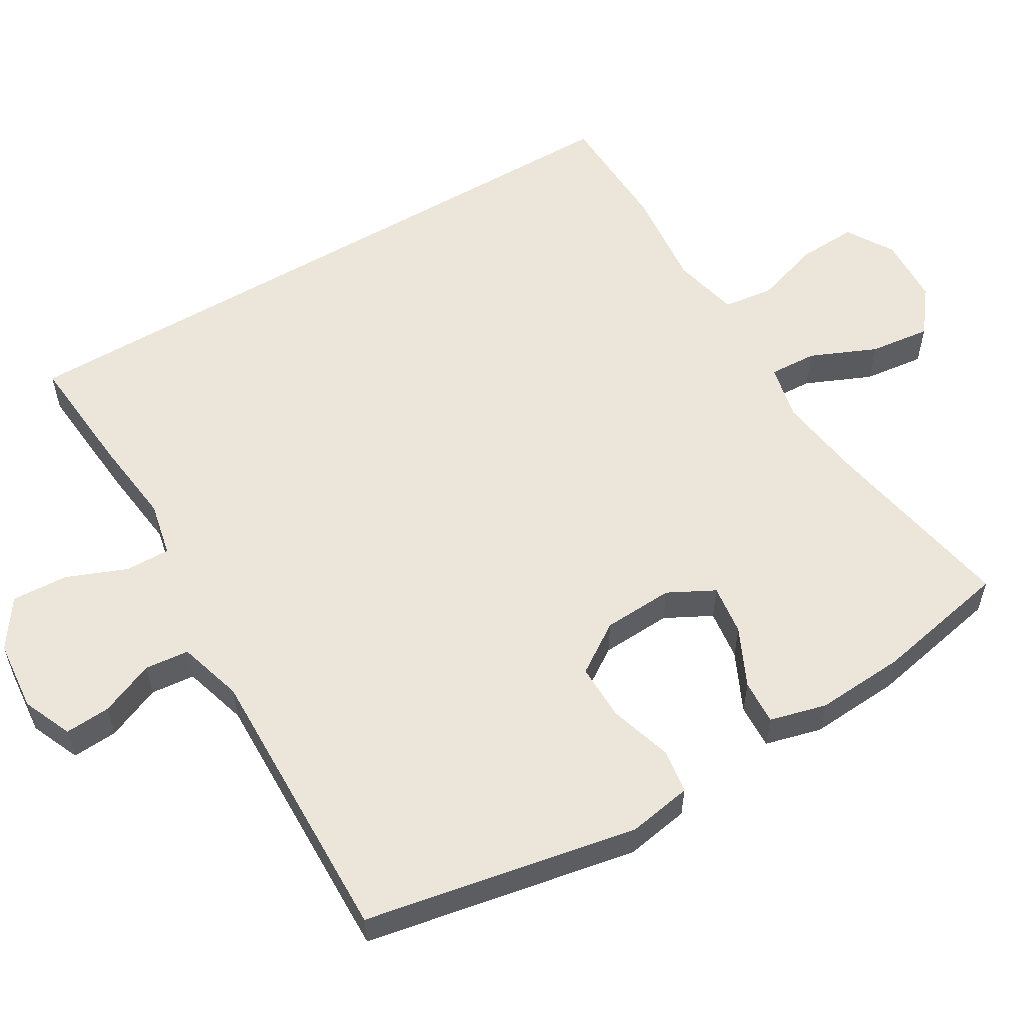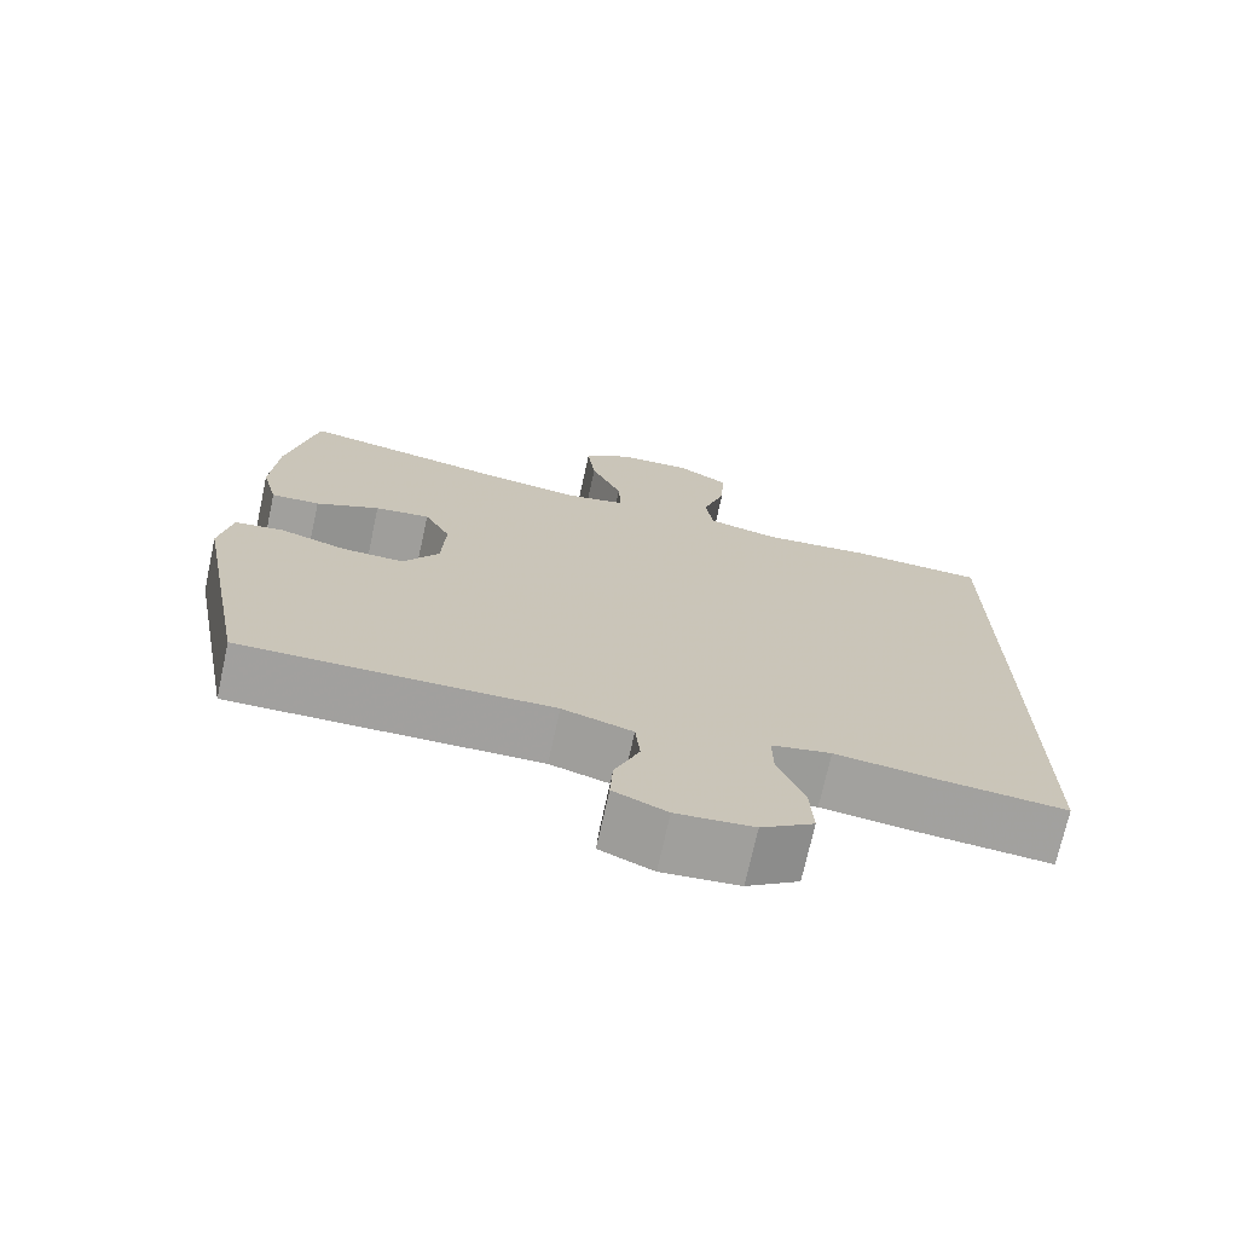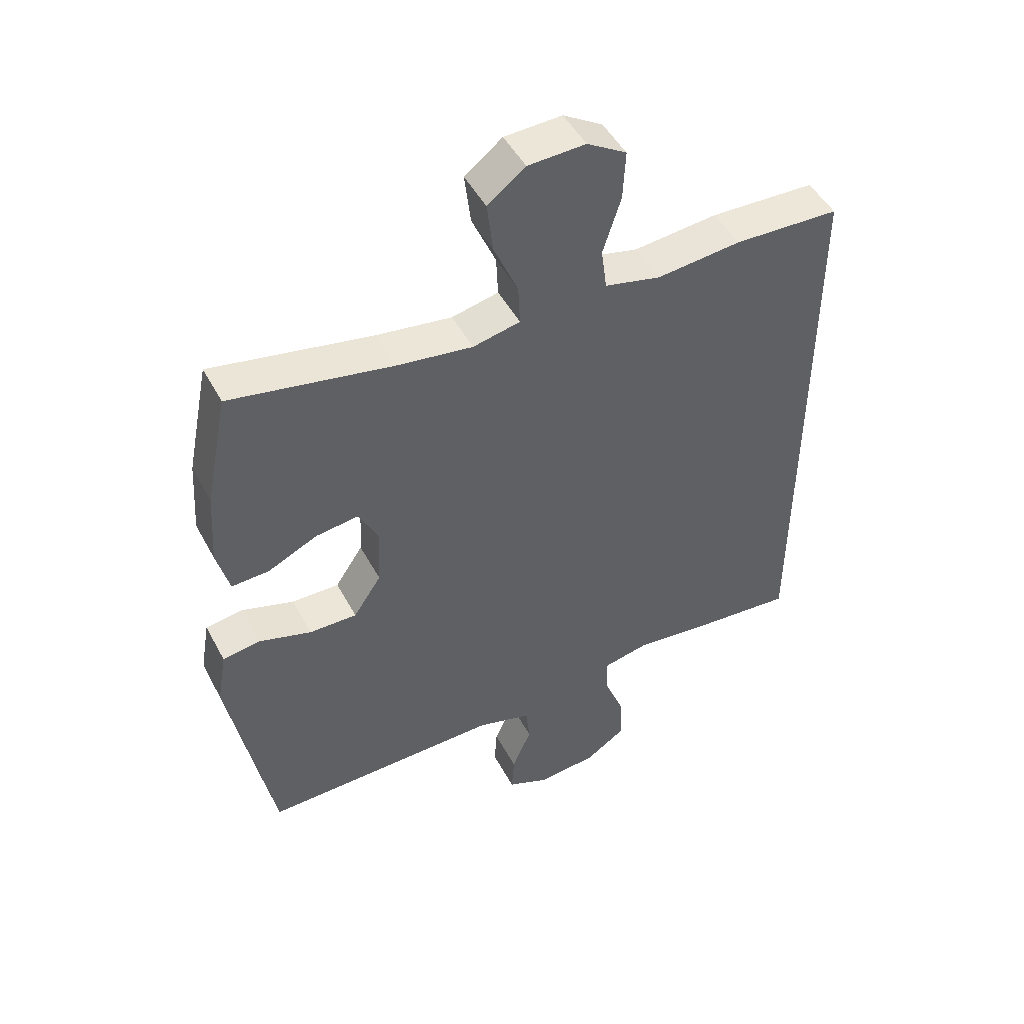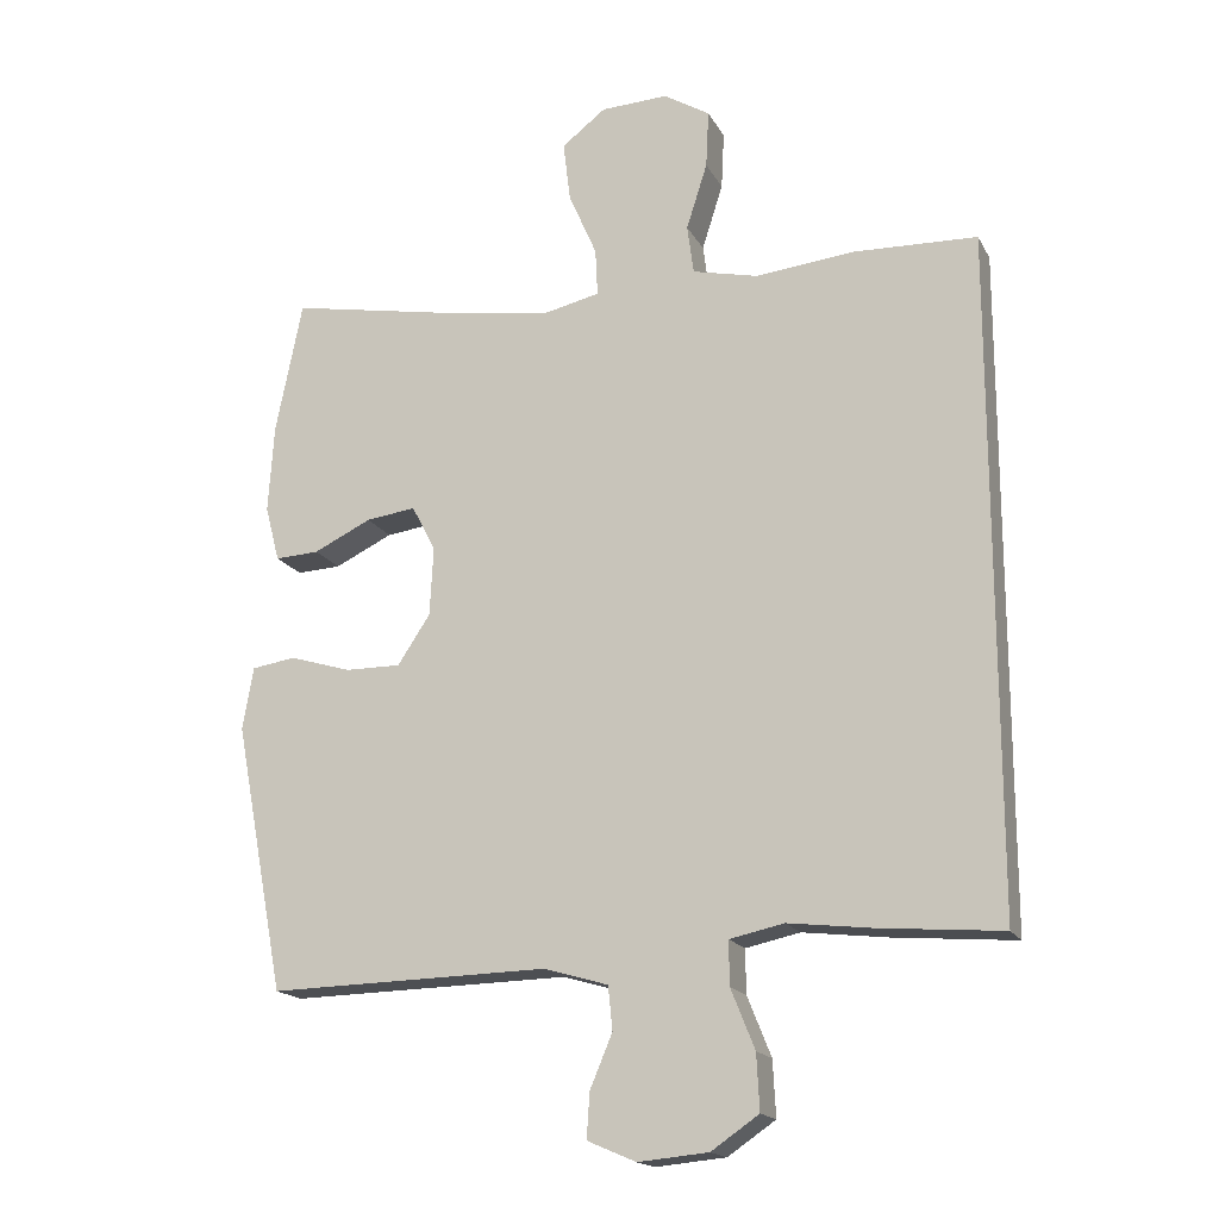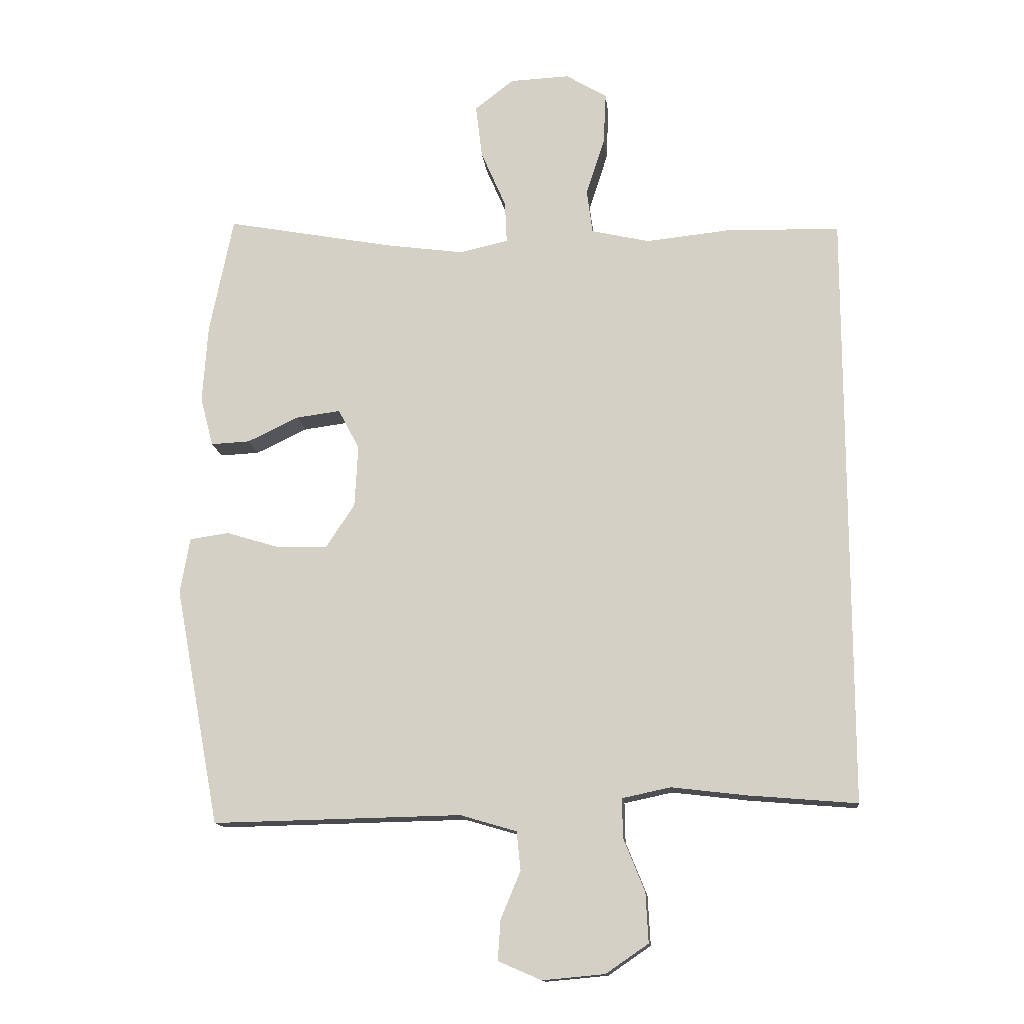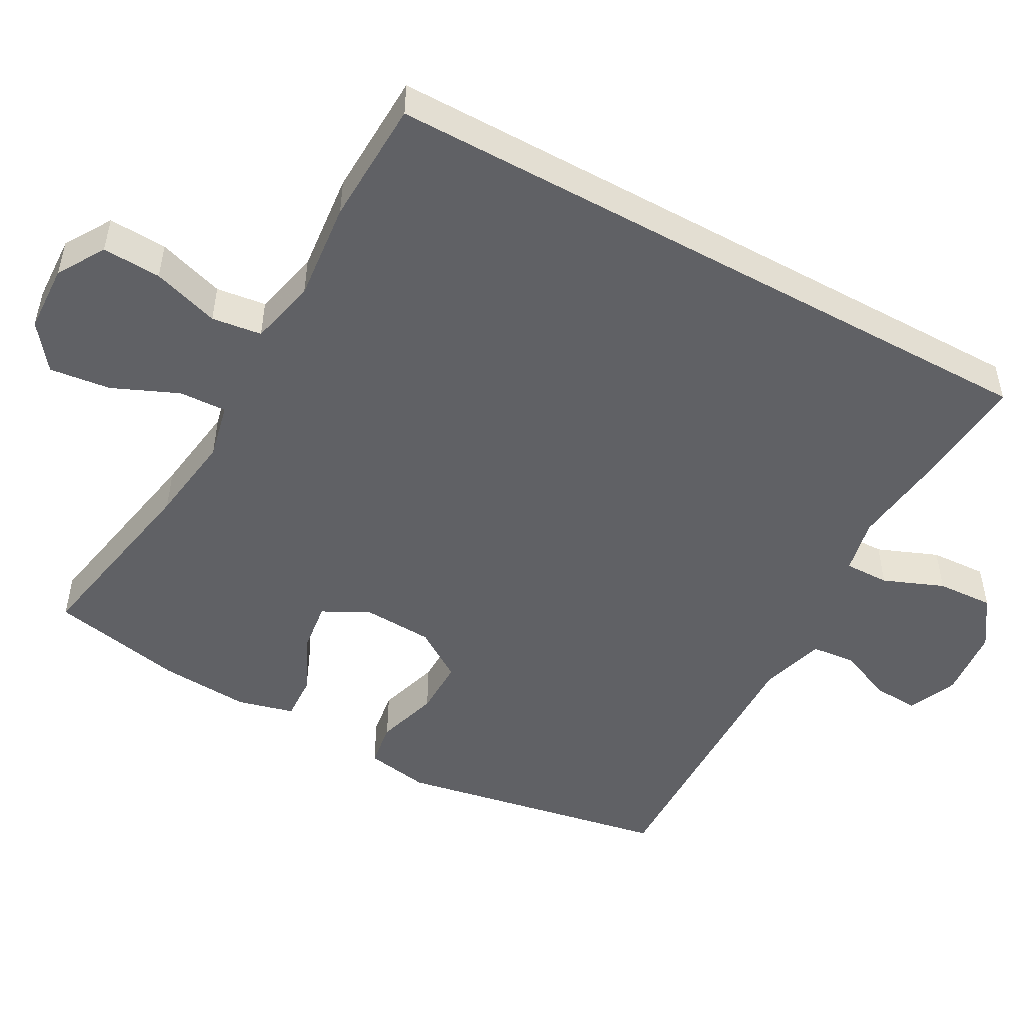
<metadata>
{"format":"obj","ext":"obj","renderer":"f3d","projection":"perspective","resolution":1024,"background":"white","views":[{"elev":56.8,"azim":-120.7,"up":"+Y"},{"elev":-72.0,"azim":-12.4,"up":"+Z"},{"elev":48.3,"azim":-27.2,"up":"+Z"},{"elev":-17.3,"azim":20.3,"up":"+Z"},{"elev":-13.9,"azim":6.1,"up":"+Z"},{"elev":-50.0,"azim":61.1,"up":"+Y"}]}
</metadata>
<code>
v -0.5 0.07 -0.5
v -0.57 0.07 -0.129
v -0.555 0.07 -0.042
v -0.494 0.07 -0.033
v -0.409 0.07 -0.059
v -0.332 0.07 -0.06
v -0.287 0.07 0.008
v -0.282 0.07 0.104
v -0.315 0.07 0.167
v -0.384 0.07 0.158
v -0.464 0.07 0.12
v -0.525 0.07 0.117
v -0.545 0.07 0.194
v -0.537 0.07 0.316
v -0.5 0.07 0.5
v -0.238 0.07 0.451
v -0.116 0.07 0.434
v -0.04 0.07 0.451
v -0.043 0.07 0.516
v -0.082 0.07 0.606
v -0.092 0.07 0.689
v -0.031 0.07 0.736
v 0.062 0.07 0.74
v 0.126 0.07 0.701
v 0.122 0.07 0.621
v 0.093 0.07 0.53
v 0.102 0.07 0.462
v 0.193 0.07 0.441
v 0.329 0.07 0.455
v 0.5 0.07 0.449
v 0.5 0.07 -0.481
v 0.332 0.07 -0.467
v 0.214 0.07 -0.453
v 0.139 0.07 -0.469
v 0.14 0.07 -0.53
v 0.173 0.07 -0.612
v 0.177 0.07 -0.689
v 0.111 0.07 -0.734
v 0.014 0.07 -0.743
v -0.053 0.07 -0.714
v -0.049 0.07 -0.652
v -0.018 0.07 -0.578
v -0.024 0.07 -0.518
v -0.112 0.07 -0.492
v -0.5 0 -0.5
v -0.57 0 -0.129
v -0.555 0 -0.042
v -0.494 0 -0.033
v -0.409 0 -0.059
v -0.332 0 -0.06
v -0.287 0 0.008
v -0.282 0 0.104
v -0.315 0 0.167
v -0.384 0 0.158
v -0.464 0 0.12
v -0.525 0 0.117
v -0.545 0 0.194
v -0.537 0 0.316
v -0.5 0 0.5
v -0.238 0 0.451
v -0.116 0 0.434
v -0.04 0 0.451
v -0.043 0 0.516
v -0.082 0 0.606
v -0.092 0 0.689
v -0.031 0 0.736
v 0.062 0 0.74
v 0.126 0 0.701
v 0.122 0 0.621
v 0.093 0 0.53
v 0.102 0 0.462
v 0.193 0 0.441
v 0.329 0 0.455
v 0.5 0 0.449
v 0.5 0 -0.481
v 0.332 0 -0.467
v 0.214 0 -0.453
v 0.139 0 -0.469
v 0.14 0 -0.53
v 0.173 0 -0.612
v 0.177 0 -0.689
v 0.111 0 -0.734
v 0.014 0 -0.743
v -0.053 0 -0.714
v -0.049 0 -0.652
v -0.018 0 -0.578
v -0.024 0 -0.518
v -0.112 0 -0.492
f 39 40 41 42
f 39 42 43
f 38 39 43
f 35 36 37 38
f 34 35 38 43
f 30 31 32 33
f 28 29 30 33
f 27 28 33 34
f 26 27 34 43
f 24 25 26
f 23 24 26
f 19 20 21 22
f 18 19 22 23
f 13 14 15 16
f 13 16 17
f 10 11 12 13
f 9 10 13 17
f 8 9 17 18
f 2 3 4 5
f 44 1 2 5
f 44 5 6
f 43 44 6 7
f 18 23 26 43
f 7 8 18 43
f 86 85 84 83
f 87 86 83
f 87 83 82
f 82 81 80 79
f 87 82 79 78
f 77 76 75 74
f 77 74 73 72
f 78 77 72 71
f 87 78 71 70
f 70 69 68
f 70 68 67
f 66 65 64 63
f 67 66 63 62
f 60 59 58 57
f 61 60 57
f 57 56 55 54
f 61 57 54 53
f 62 61 53 52
f 49 48 47 46
f 49 46 45 88
f 50 49 88
f 51 50 88 87
f 87 70 67 62
f 87 62 52 51
f 1 45 46 2
f 2 46 47 3
f 3 47 48 4
f 4 48 49 5
f 5 49 50 6
f 6 50 51 7
f 7 51 52 8
f 8 52 53 9
f 9 53 54 10
f 10 54 55 11
f 11 55 56 12
f 12 56 57 13
f 13 57 58 14
f 14 58 59 15
f 15 59 60 16
f 16 60 61 17
f 17 61 62 18
f 18 62 63 19
f 19 63 64 20
f 20 64 65 21
f 21 65 66 22
f 22 66 67 23
f 23 67 68 24
f 24 68 69 25
f 25 69 70 26
f 26 70 71 27
f 27 71 72 28
f 28 72 73 29
f 29 73 74 30
f 30 74 75 31
f 31 75 76 32
f 32 76 77 33
f 33 77 78 34
f 34 78 79 35
f 35 79 80 36
f 36 80 81 37
f 37 81 82 38
f 38 82 83 39
f 39 83 84 40
f 40 84 85 41
f 41 85 86 42
f 42 86 87 43
f 43 87 88 44
f 44 88 45 1

</code>
